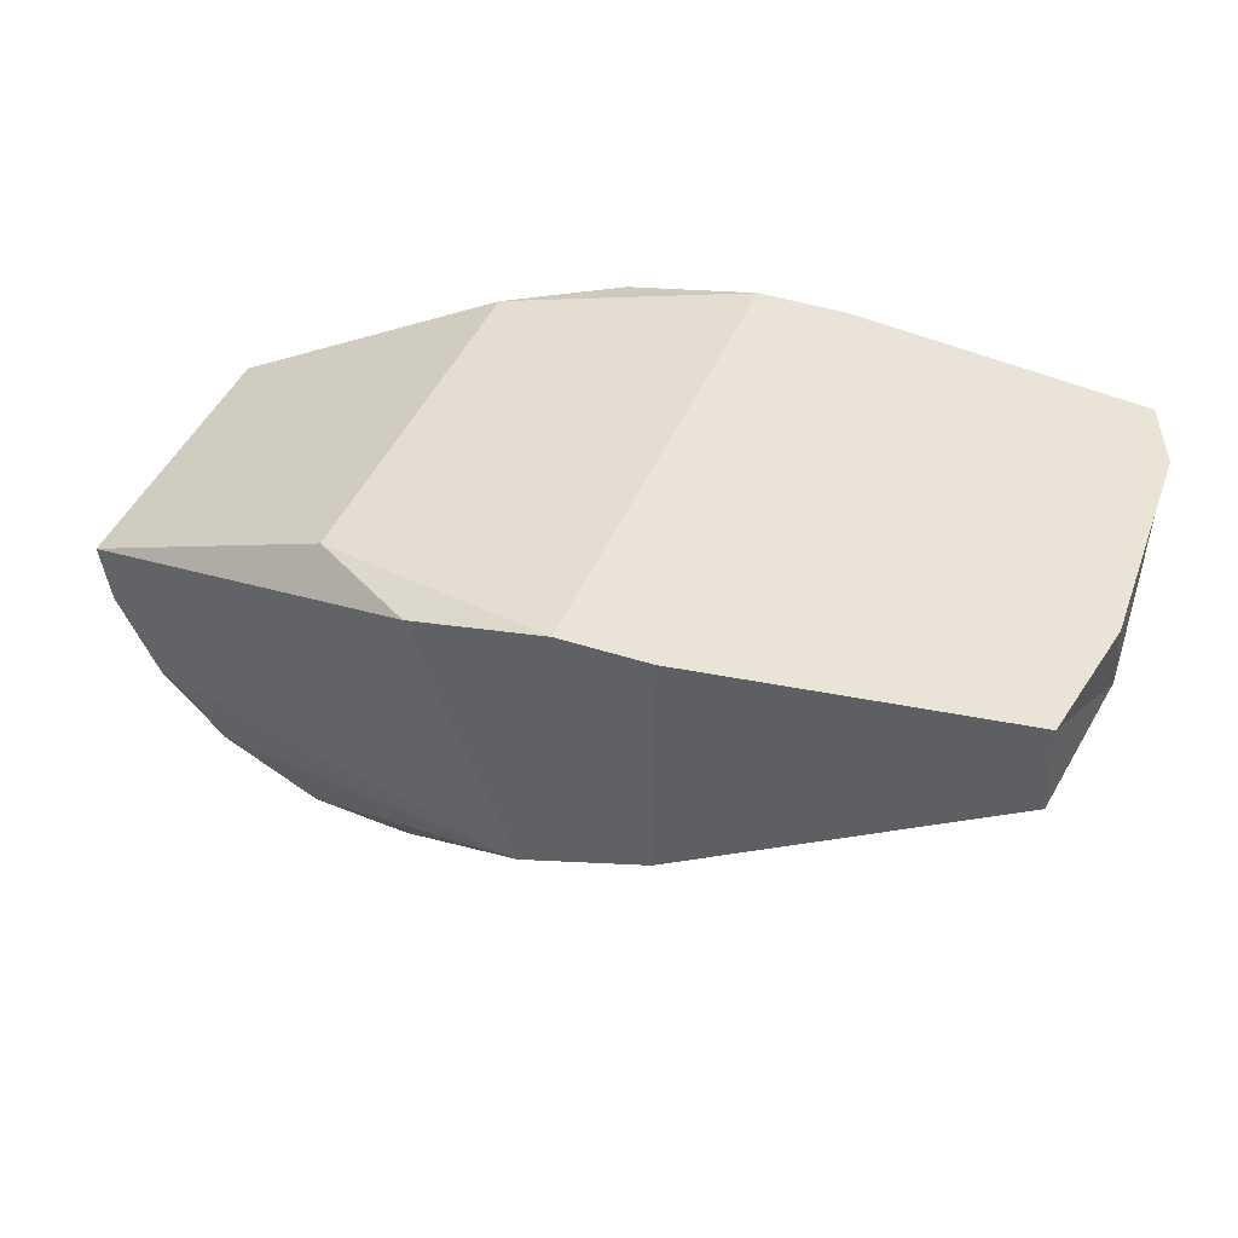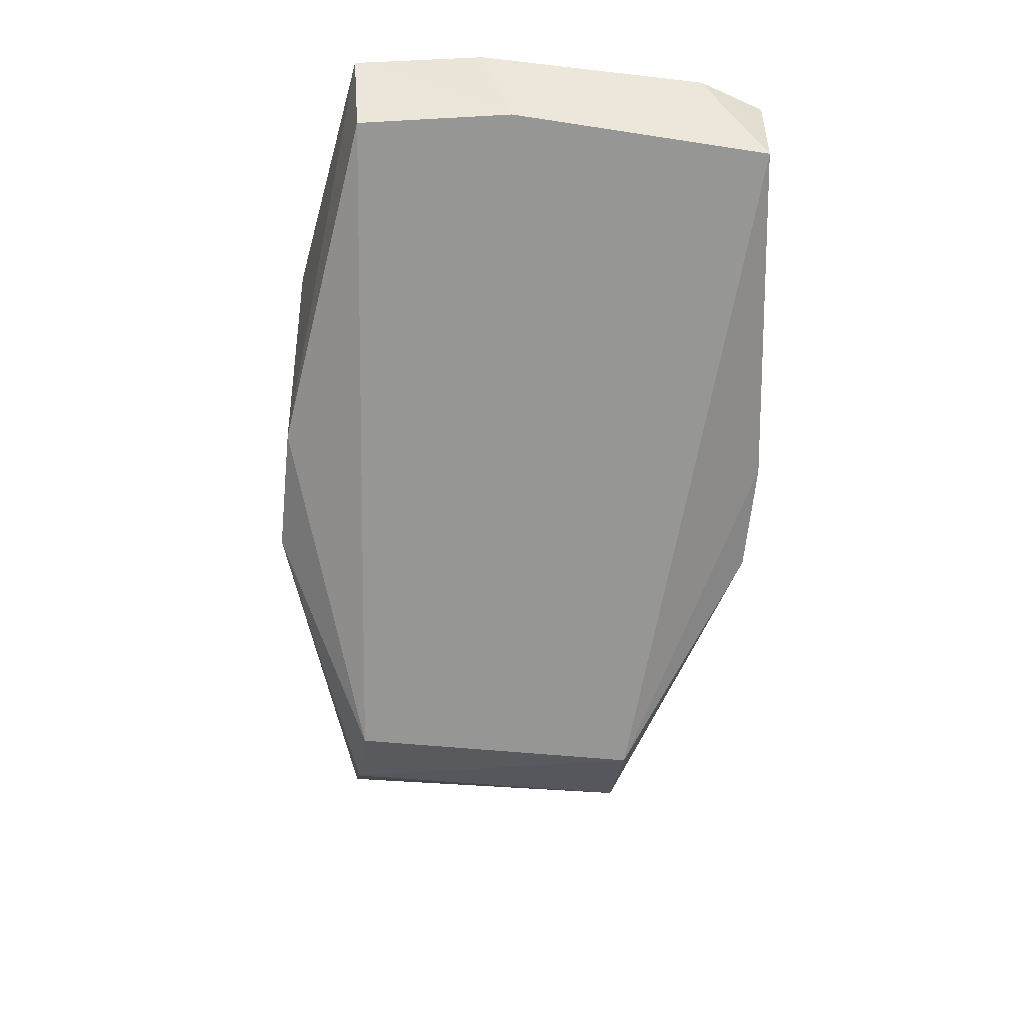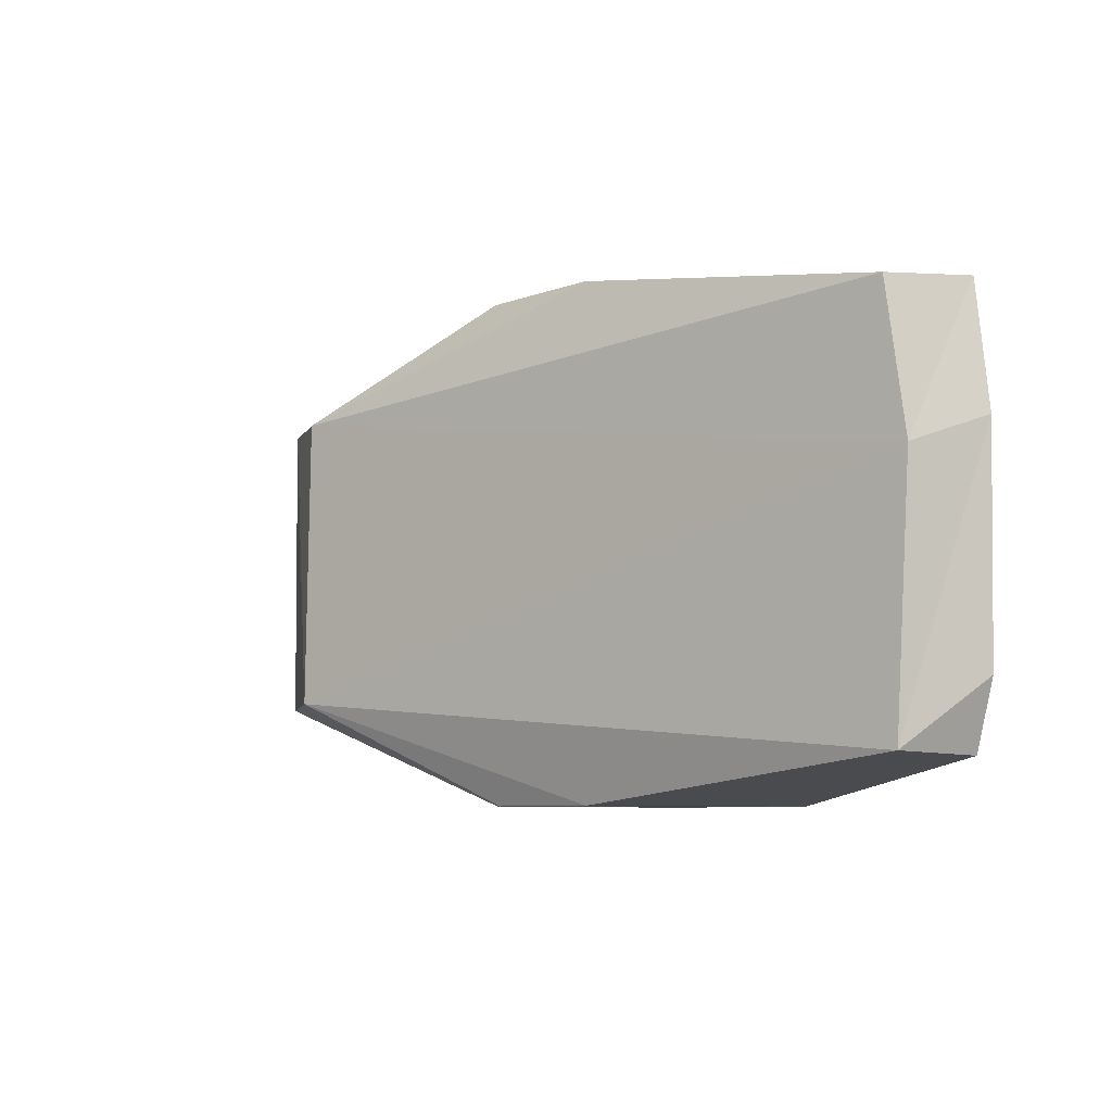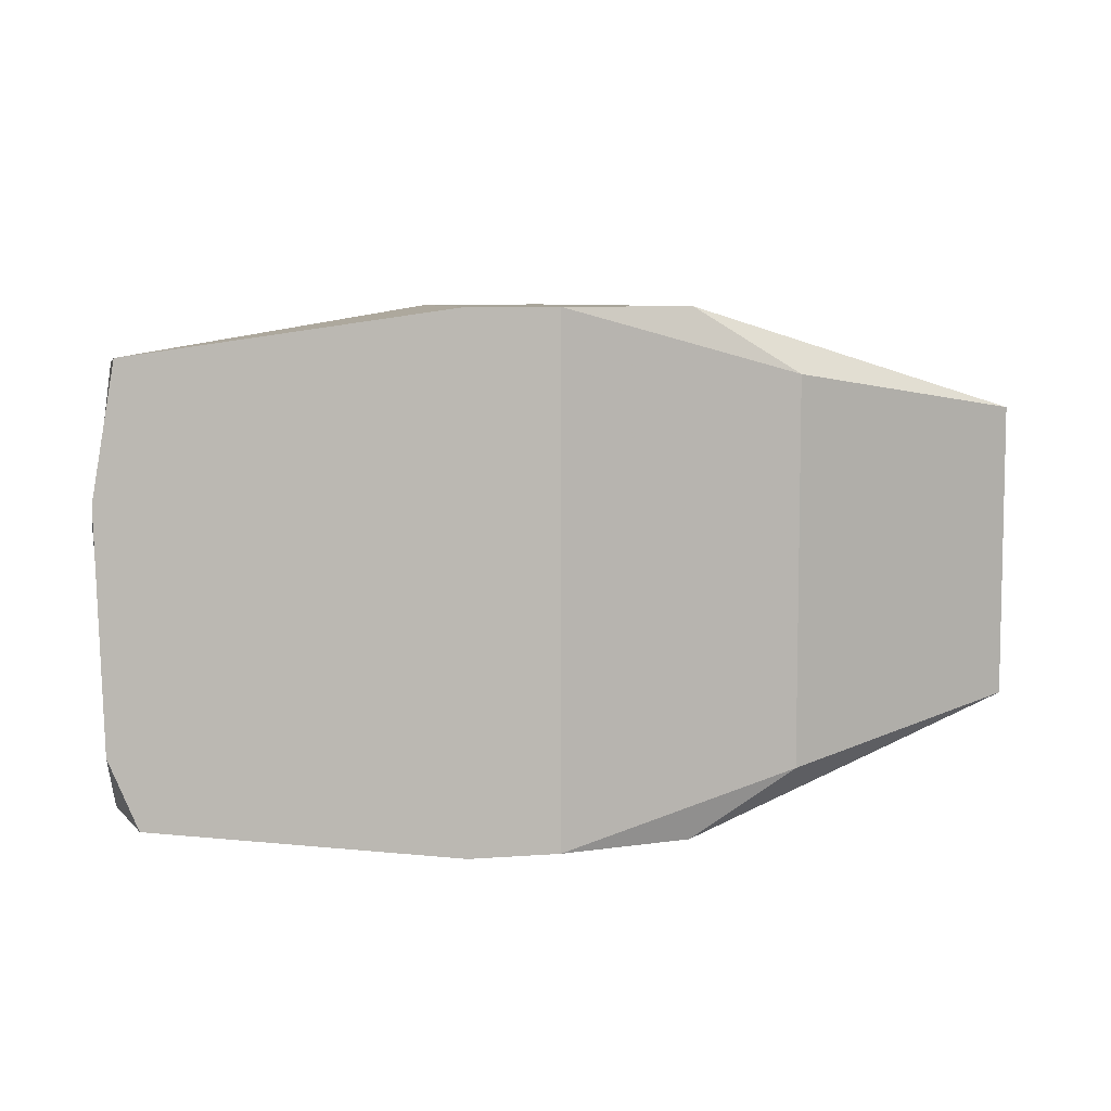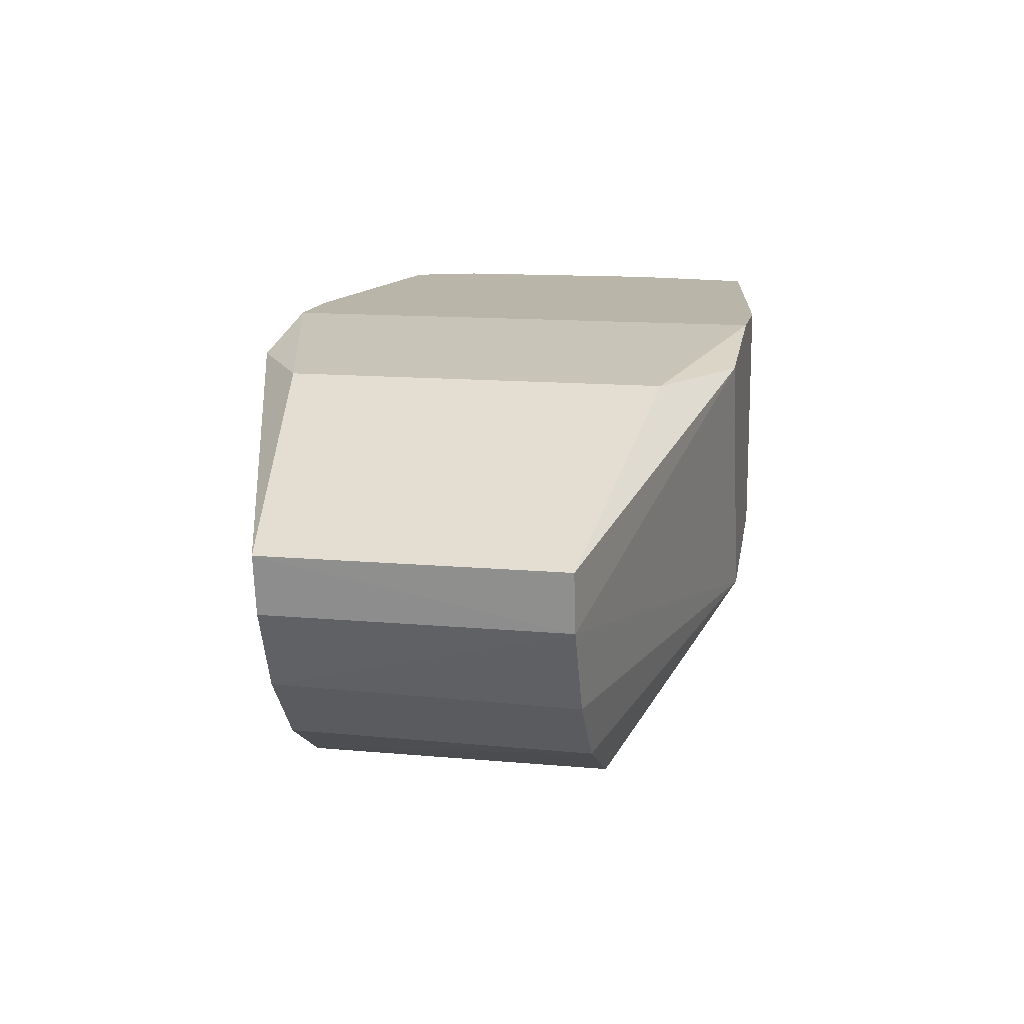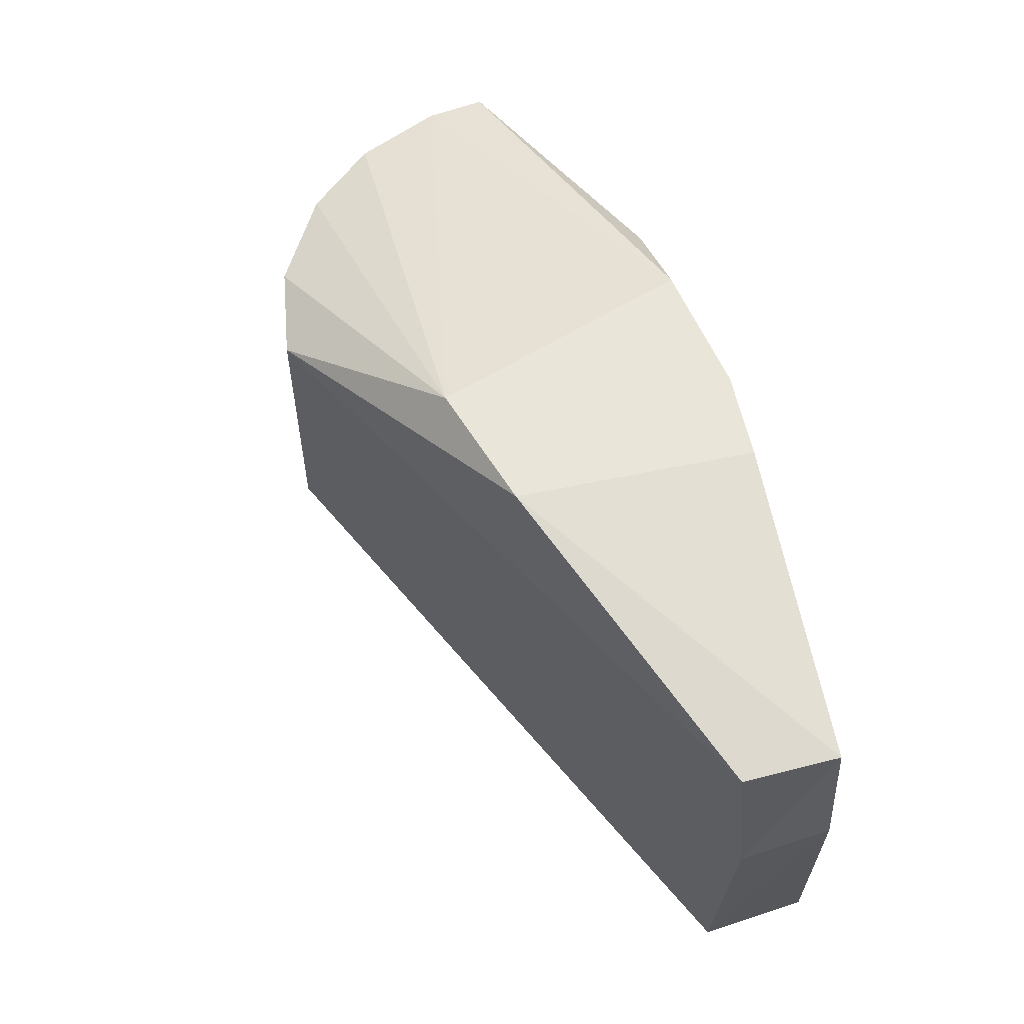
<metadata>
{"format":"obj","ext":"obj","renderer":"f3d","projection":"perspective","resolution":1024,"background":"white","views":[{"elev":42.8,"azim":21.3,"up":"+Y"},{"elev":-39.0,"azim":83.5,"up":"+Y"},{"elev":-7.0,"azim":66.9,"up":"+Z"},{"elev":7.1,"azim":167.7,"up":"+Z"},{"elev":13.7,"azim":-78.6,"up":"+Y"},{"elev":59.7,"azim":77.7,"up":"+Z"}]}
</metadata>
<code>
v -0.001774 0.006205 -0.0115
v 0.004717 0.00635 -0.01537
v -0.01774 -0.001236 -0.009017
v -0.01774 -0.001236 -0.009017
v 0.004717 0.00635 -0.01537
v -0.01717 -0.004804 -0.009017
v -0.01717 -0.004804 -0.009017
v 0.004717 0.00635 -0.01537
v 0.01032 -0.008824 -0.01538
v -0.01504 -0.009589 -0.009018
v -0.01717 -0.004804 -0.009017
v 0.01032 -0.008824 -0.01538
v 0.01799 -0.006457 0.01537
v 0.000272 -0.01778 0.008902
v 0.03687 0.002228 0.01233
v -0.001785 0.006201 0.0115
v 0.004717 0.00635 0.01537
v 0.0127 0.007938 0.01537
v 0.004717 0.00635 0.01537
v -0.001785 0.006201 0.0115
v -0.01774 -0.001236 0.009017
v 0.01032 -0.008824 -0.01538
v -0.006622 -0.01658 -0.009011
v -0.01146 -0.01367 -0.009018
v 0.03679 0.007938 0.01273
v 0.01799 -0.006457 0.01537
v 0.03687 0.002228 0.01233
v -0.01719 -0.004815 0.00901
v 0.004717 0.00635 0.01537
v -0.01774 -0.001236 0.009017
v 0.01799 -0.006456 -0.01537
v 0.03603 0.007938 -0.01284
v 0.0372 0.002382 -0.01266
v 0.03687 0.002228 0.01233
v 0.000272 -0.01778 0.008902
v 0.0381 0.002793 0.003175
v 0.03811 0.007938 0.004996
v 0.0381 0.002793 0.003175
v 0.0372 0.002382 -0.01266
v -0.01146 -0.01367 -0.009018
v -0.01504 -0.009589 -0.009018
v 0.01032 -0.008824 -0.01538
v 0.01037 -0.009122 0.01537
v -0.005553 -0.01701 0.009022
v 0.000272 -0.01778 0.008902
v -0.01116 -0.01392 0.009021
v -0.005553 -0.01701 0.009022
v 0.01037 -0.009122 0.01537
v 0.01032 -0.008824 -0.01538
v 8e-06 -0.01793 -0.008906
v -0.006622 -0.01658 -0.009011
v 0.01032 -0.008824 -0.01538
v 0.0118 -0.009301 -0.01537
v 8e-06 -0.01793 -0.008906
v -0.01719 -0.004815 0.00901
v 0.01037 -0.009122 0.01537
v 0.004717 0.00635 0.01537
v -0.01719 -0.004815 0.00901
v -0.01481 -0.00994 0.009019
v 0.01037 -0.009122 0.01537
v -0.001774 0.006205 -0.0115
v 0.0127 0.007938 -0.01537
v 0.004717 0.00635 -0.01537
v 0.03687 0.002228 0.01233
v 0.0381 0.002793 0.003175
v 0.03679 0.007938 0.01273
v 0.0372 0.002382 -0.01266
v 0.0381 0.002793 0.003175
v 8e-06 -0.01793 -0.008906
v 0.01799 -0.006456 -0.01537
v 0.0372 0.002382 -0.01266
v 8e-06 -0.01793 -0.008906
v 8e-06 -0.01793 -0.008906
v 0.0118 -0.009301 -0.01537
v 0.01799 -0.006456 -0.01537
v 0.03771 0.007941 -0.008693
v 0.03811 0.007938 0.004996
v 0.0372 0.002382 -0.01266
v 0.01799 -0.006457 0.01537
v 0.01037 -0.009122 0.01537
v 0.000272 -0.01778 0.008902
v 0.01037 -0.009122 0.01537
v -0.01481 -0.00994 0.009019
v -0.01116 -0.01392 0.009021
v 0.03811 0.007938 0.004996
v 0.03679 0.007938 0.01273
v 0.0381 0.002793 0.003175
v 0.03603 0.007938 -0.01284
v 0.03771 0.007941 -0.008693
v 0.0372 0.002382 -0.01266
v -0.001785 0.006201 0.0115
v -0.01774 -0.001236 -0.009017
v -0.01774 -0.001236 0.009017
v -0.001785 0.006201 0.0115
v -0.001774 0.006205 -0.0115
v -0.01774 -0.001236 -0.009017
v -0.001774 0.006205 -0.0115
v 0.0127 0.007938 0.01537
v 0.0127 0.007938 -0.01537
v -0.001774 0.006205 -0.0115
v -0.001785 0.006201 0.0115
v 0.0127 0.007938 0.01537
v -0.01481 -0.00994 0.009019
v -0.01504 -0.009589 -0.009018
v -0.01146 -0.01367 -0.009018
v -0.01116 -0.01392 0.009021
v -0.01481 -0.00994 0.009019
v -0.01146 -0.01367 -0.009018
v 0.03603 0.007938 -0.01284
v 0.01799 -0.006456 -0.01537
v 0.01803 0.007938 -0.01537
v -0.01146 -0.01367 -0.009018
v -0.006622 -0.01658 -0.009011
v -0.01116 -0.01392 0.009021
v -0.006622 -0.01658 -0.009011
v -0.005553 -0.01701 0.009022
v -0.01116 -0.01392 0.009021
v -0.006622 -0.01658 -0.009011
v 8e-06 -0.01793 -0.008906
v -0.005553 -0.01701 0.009022
v 0.01802 0.007938 0.01537
v 0.01799 -0.006457 0.01537
v 0.03679 0.007938 0.01273
v -0.01774 -0.001236 0.009017
v -0.01774 -0.001236 -0.009017
v -0.01719 -0.004815 0.00901
v -0.01774 -0.001236 -0.009017
v -0.01717 -0.004804 -0.009017
v -0.01719 -0.004815 0.00901
v -0.005553 -0.01701 0.009022
v 8e-06 -0.01793 -0.008906
v 0.000272 -0.01778 0.008902
v -0.01719 -0.004815 0.00901
v -0.01717 -0.004804 -0.009017
v -0.01504 -0.009589 -0.009018
v -0.01504 -0.009589 -0.009018
v -0.01481 -0.00994 0.009019
v -0.01719 -0.004815 0.00901
v 0.01032 -0.008824 -0.01538
v 0.004717 0.00635 -0.01537
v 0.0118 -0.009301 -0.01537
v 0.0118 -0.009301 -0.01537
v 0.004717 0.00635 -0.01537
v 0.0127 0.007938 -0.01537
v 0.0118 -0.009301 -0.01537
v 0.01803 0.007938 -0.01537
v 0.01799 -0.006456 -0.01537
v 0.0127 0.007938 -0.01537
v 0.01803 0.007938 -0.01537
v 0.0118 -0.009301 -0.01537
v 8e-06 -0.01793 -0.008906
v 0.0381 0.002793 0.003175
v 0.000272 -0.01778 0.008902
v 0.01037 -0.009122 0.01537
v 0.0127 0.007938 0.01537
v 0.004717 0.00635 0.01537
v 0.01037 -0.009122 0.01537
v 0.01802 0.007938 0.01537
v 0.0127 0.007938 0.01537
v 0.01799 -0.006457 0.01537
v 0.01802 0.007938 0.01537
v 0.01037 -0.009122 0.01537
v 0.03603 0.007938 -0.01284
v 0.0127 0.007938 0.01537
v 0.01802 0.007938 0.01537
v 0.0127 0.007938 -0.01537
v 0.0127 0.007938 0.01537
v 0.03603 0.007938 -0.01284
v 0.03603 0.007938 -0.01284
v 0.01802 0.007938 0.01537
v 0.03679 0.007938 0.01273
v 0.03771 0.007941 -0.008693
v 0.03603 0.007938 -0.01284
v 0.03811 0.007938 0.004996
v 0.03603 0.007938 -0.01284
v 0.01803 0.007938 -0.01537
v 0.0127 0.007938 -0.01537
v 0.03811 0.007938 0.004996
v 0.03603 0.007938 -0.01284
v 0.03679 0.007938 0.01273
f 1 2 3
f 4 5 6
f 7 8 9
f 10 11 12
f 13 14 15
f 16 17 18
f 19 20 21
f 22 23 24
f 25 26 27
f 28 29 30
f 31 32 33
f 34 35 36
f 37 38 39
f 40 41 42
f 43 44 45
f 46 47 48
f 49 50 51
f 52 53 54
f 55 56 57
f 58 59 60
f 61 62 63
f 64 65 66
f 67 68 69
f 70 71 72
f 73 74 75
f 76 77 78
f 79 80 81
f 82 83 84
f 85 86 87
f 88 89 90
f 91 92 93
f 94 95 96
f 97 98 99
f 100 101 102
f 103 104 105
f 106 107 108
f 109 110 111
f 112 113 114
f 115 116 117
f 118 119 120
f 121 122 123
f 124 125 126
f 127 128 129
f 130 131 132
f 133 134 135
f 136 137 138
f 139 140 141
f 142 143 144
f 145 146 147
f 148 149 150
f 151 152 153
f 154 155 156
f 157 158 159
f 160 161 162
f 163 164 165
f 166 167 168
f 169 170 171
f 172 173 174
f 175 176 177
f 178 179 180

</code>
